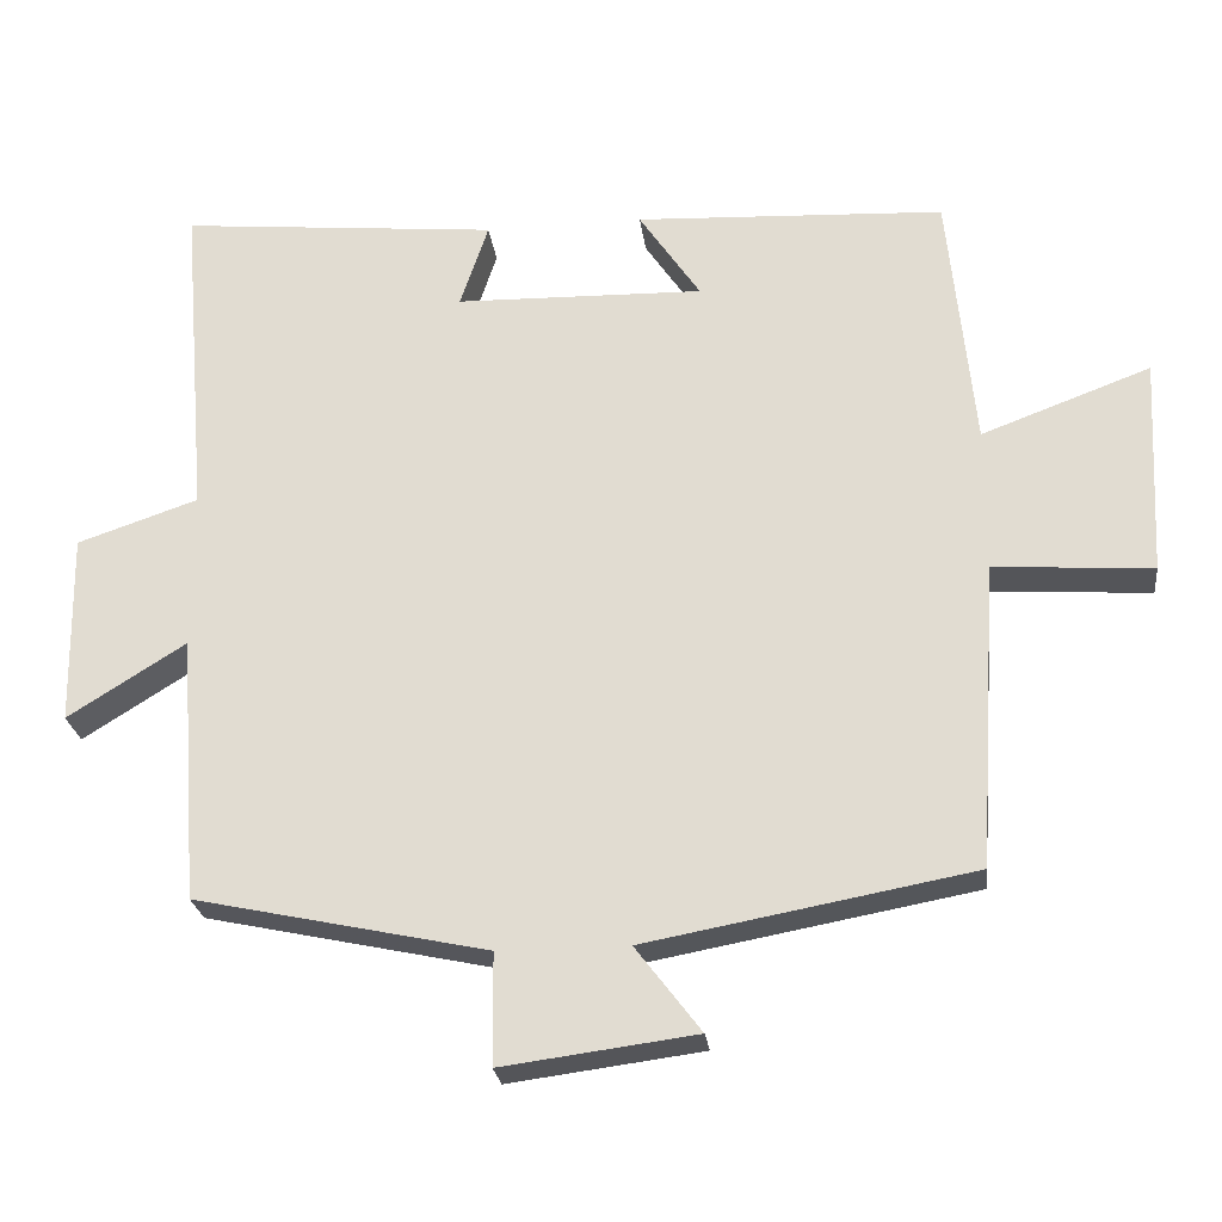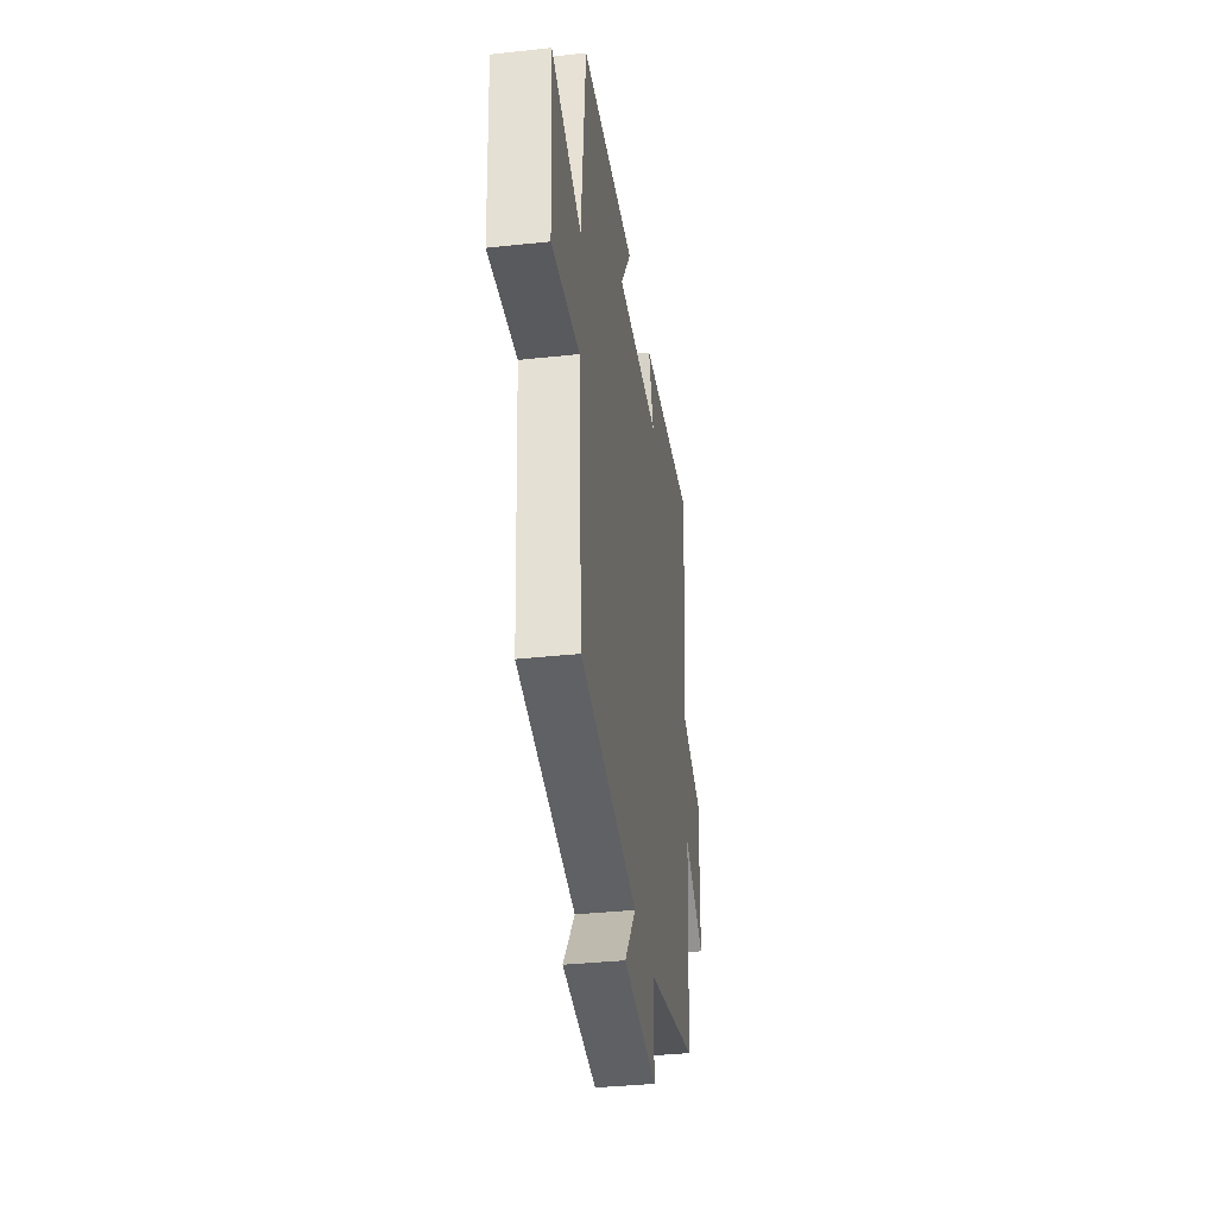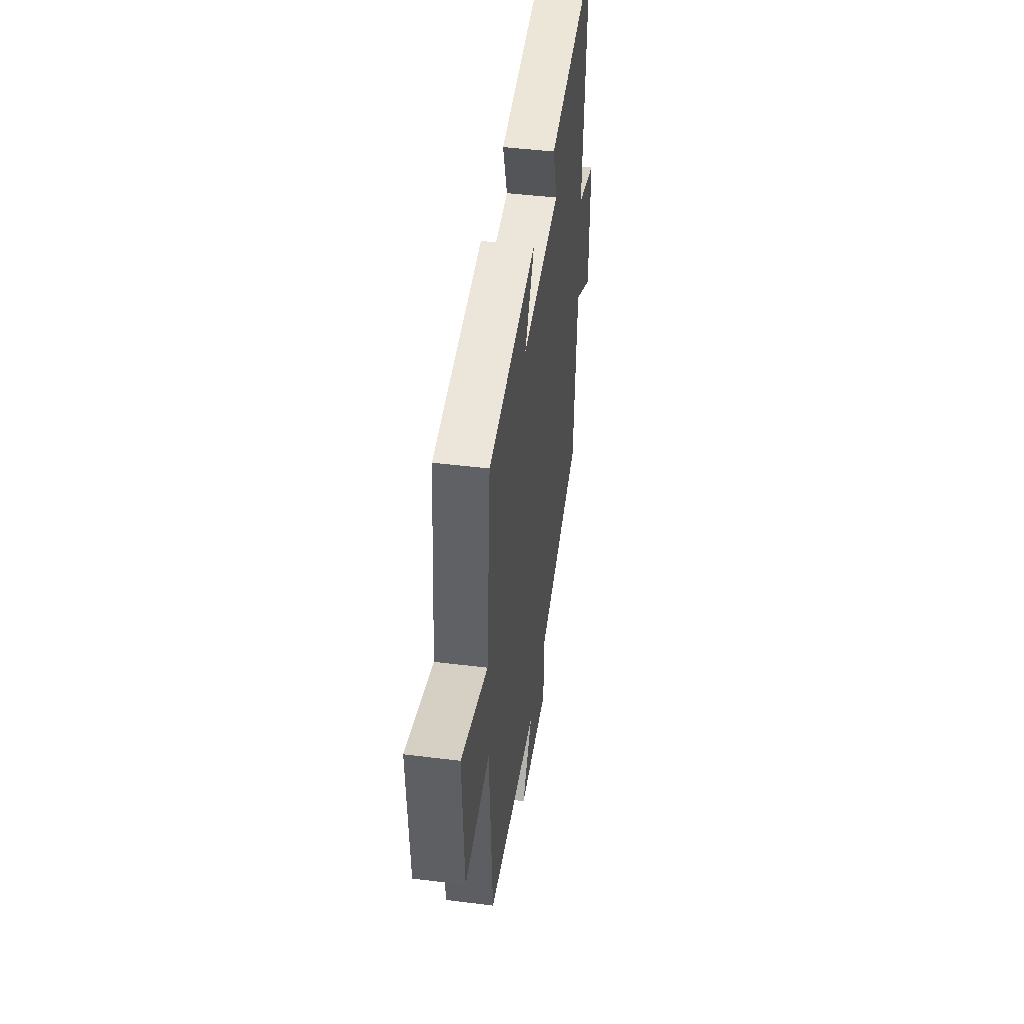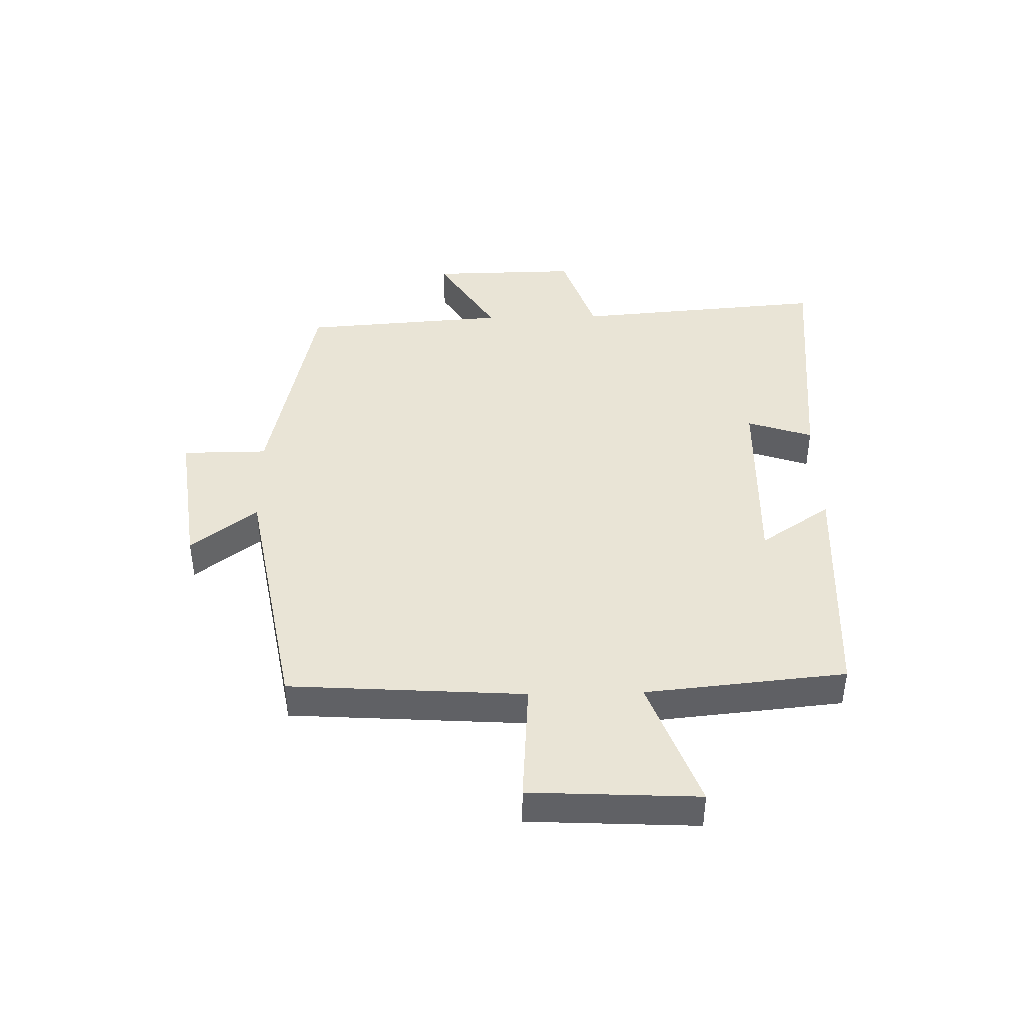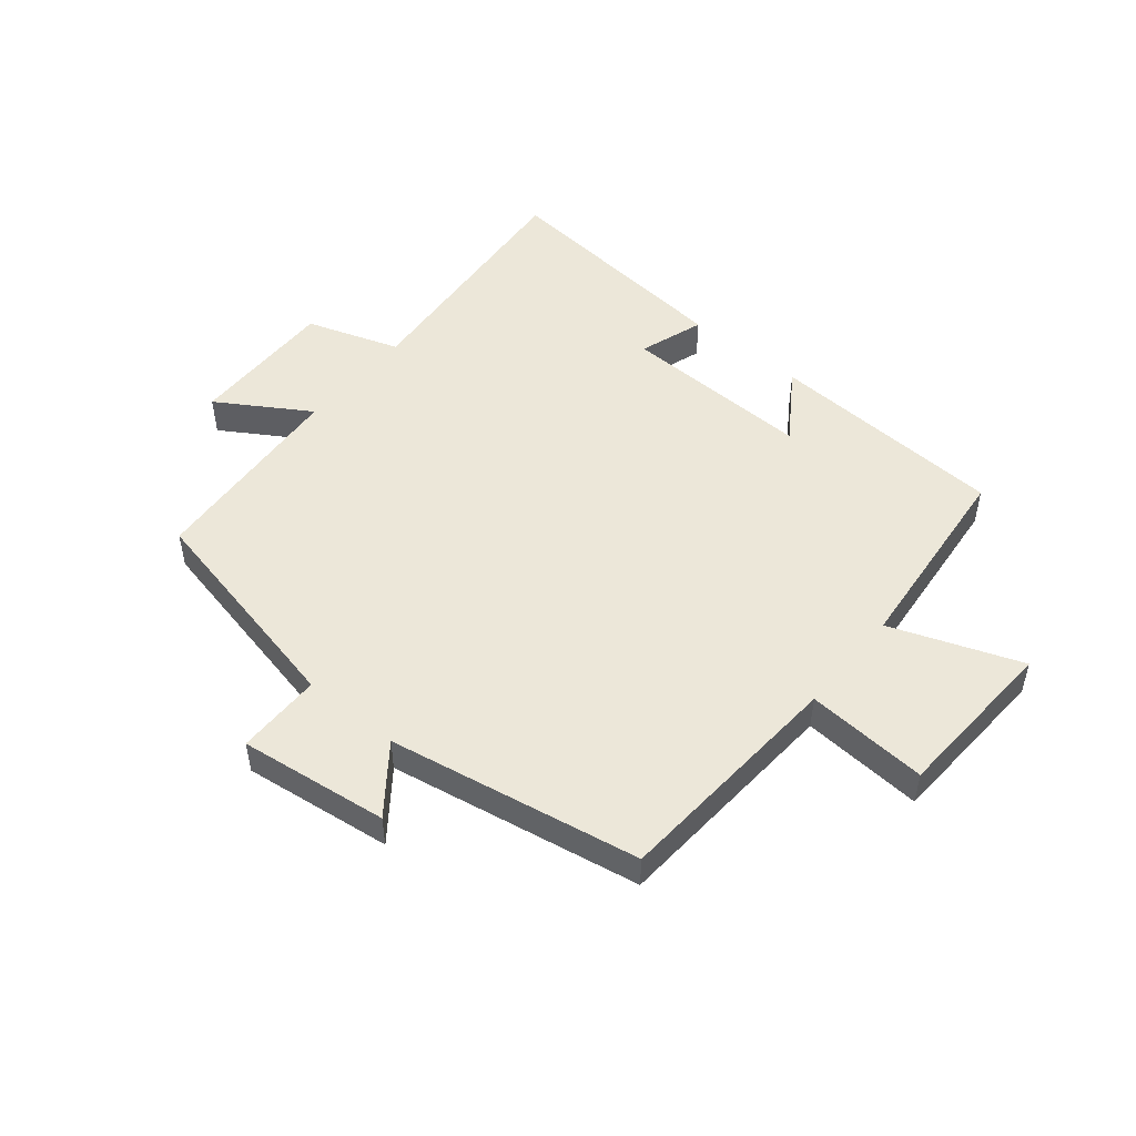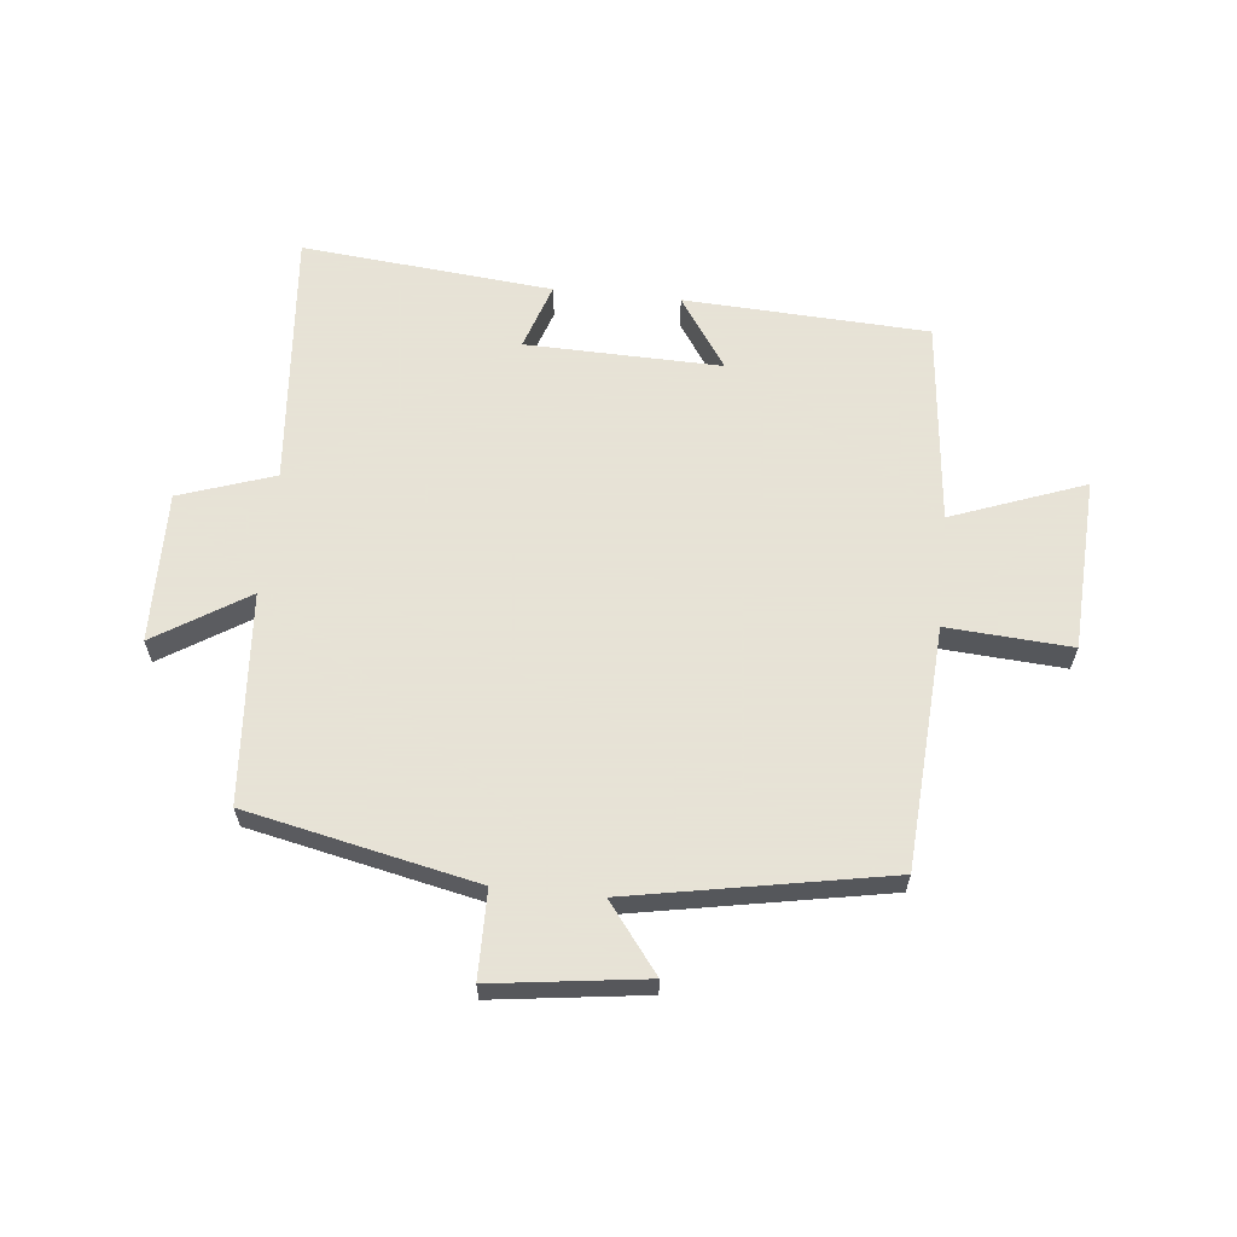
<metadata>
{"format":"obj","ext":"obj","renderer":"f3d","projection":"perspective","resolution":1024,"background":"white","views":[{"elev":-25.1,"azim":-172.9,"up":"+Z"},{"elev":-35.3,"azim":-81.8,"up":"+Z"},{"elev":46.2,"azim":-81.9,"up":"+Z"},{"elev":42.4,"azim":-91.2,"up":"+Y"},{"elev":50.1,"azim":-140.4,"up":"+Y"},{"elev":62.8,"azim":-174.2,"up":"+Y"}]}
</metadata>
<code>
v 0.535 0.07 0.539
v 0.5 0.07 0.121
v 0.654 0.07 0.069
v 0.65 0.07 -0.175
v 0.5 0.07 -0.081
v 0.475 0.07 -0.42
v 0.104 0.07 -0.5
v 0.103 0.07 -0.641
v -0.143 0.07 -0.609
v -0.06 0.07 -0.5
v -0.475 0.07 -0.424
v -0.5 0.07 -0.035
v -0.701 0.07 -0.049
v -0.715 0.07 0.229
v -0.5 0.07 0.149
v -0.467 0.07 0.48
v -0.073 0.07 0.5
v -0.151 0.07 0.384
v 0.165 0.07 0.392
v 0.129 0.07 0.5
v 0.535 0 0.539
v 0.5 0 0.121
v 0.654 0 0.069
v 0.65 0 -0.175
v 0.5 0 -0.081
v 0.475 0 -0.42
v 0.104 0 -0.5
v 0.103 0 -0.641
v -0.143 0 -0.609
v -0.06 0 -0.5
v -0.475 0 -0.424
v -0.5 0 -0.035
v -0.701 0 -0.049
v -0.715 0 0.229
v -0.5 0 0.149
v -0.467 0 0.48
v -0.073 0 0.5
v -0.151 0 0.384
v 0.165 0 0.392
v 0.129 0 0.5
f 19 20 1 2
f 18 19 2
f 15 16 17 18
f 15 18 2
f 12 13 14 15
f 15 2 3
f 12 15 3
f 11 12 3
f 10 11 3
f 7 8 9 10
f 5 6 7 10
f 5 10 3
f 3 4 5
f 22 21 40 39
f 22 39 38
f 38 37 36 35
f 22 38 35
f 35 34 33 32
f 23 22 35
f 23 35 32
f 23 32 31
f 23 31 30
f 30 29 28 27
f 30 27 26 25
f 23 30 25
f 25 24 23
f 1 21 22 2
f 2 22 23 3
f 3 23 24 4
f 4 24 25 5
f 5 25 26 6
f 6 26 27 7
f 7 27 28 8
f 8 28 29 9
f 9 29 30 10
f 10 30 31 11
f 11 31 32 12
f 12 32 33 13
f 13 33 34 14
f 14 34 35 15
f 15 35 36 16
f 16 36 37 17
f 17 37 38 18
f 18 38 39 19
f 19 39 40 20
f 20 40 21 1

</code>
